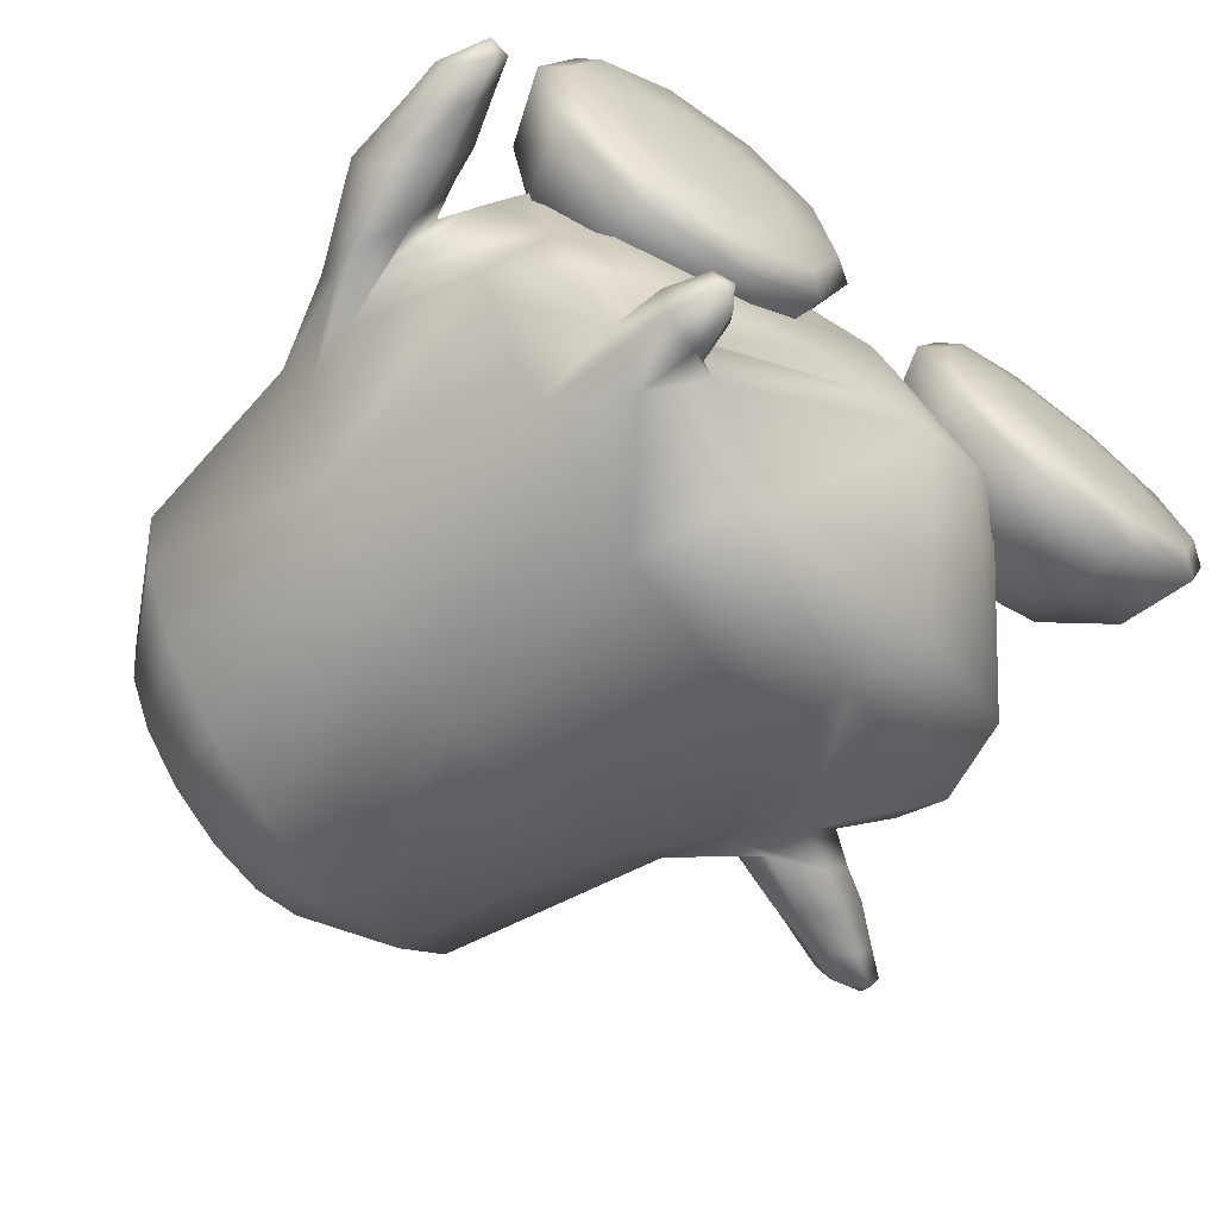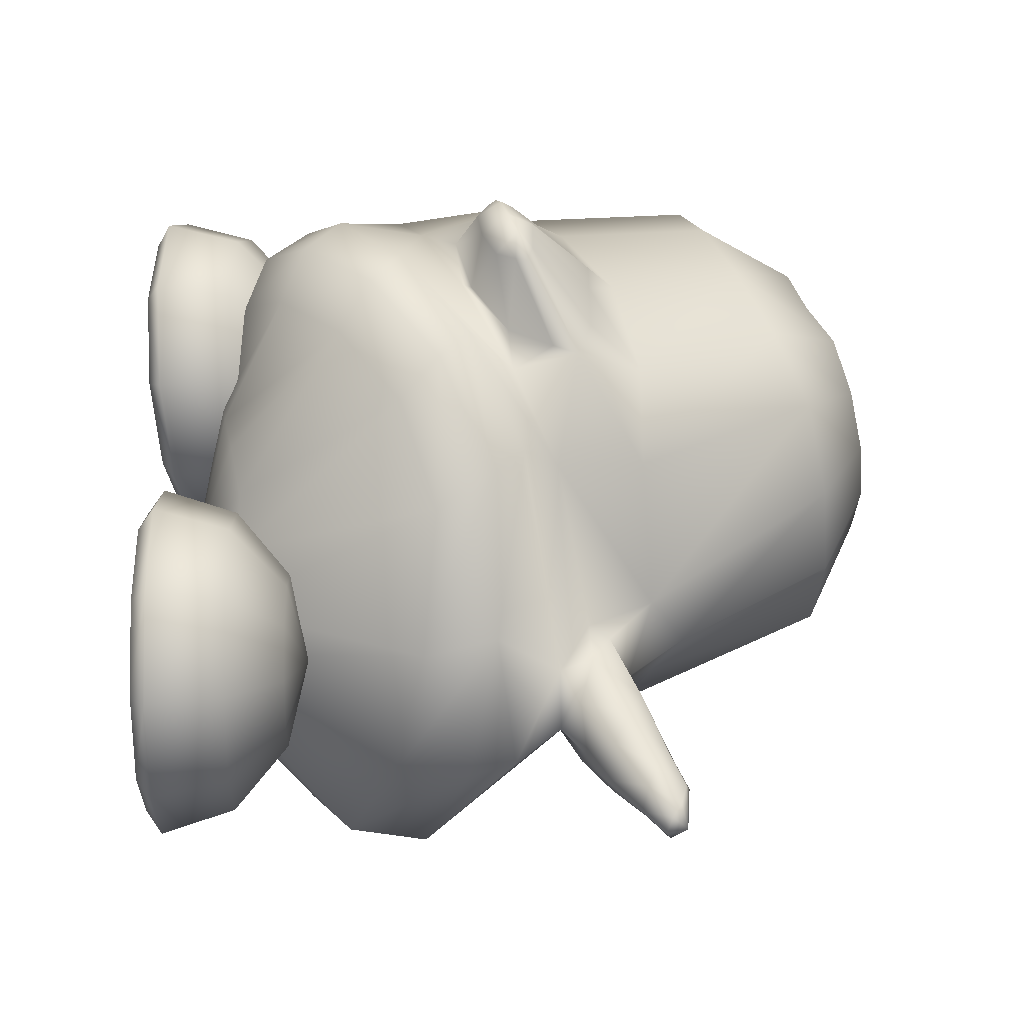
<metadata>
{"format":"obj","ext":"obj","renderer":"f3d","projection":"perspective","resolution":1024,"background":"white","views":[{"elev":-68.7,"azim":-37.4,"up":"+Z"},{"elev":44.1,"azim":88.6,"up":"+Z"}]}
</metadata>
<code>
o tux
v -0.3879 0.3772 0.1708
v -0.5778 0.3202 0.1447
v -0.2047 0.4437 0.1451
v -0.742 0.282 0.06691
v -0.05315 0.5124 0.06774
v -0.8487 0.2468 -0.1003
v 0.05063 0.5502 -0.09918
v -0.8864 0.2354 -0.2972
v 0.08665 0.565 -0.2959
v -0.8496 0.2498 -0.4844
v 0.04422 0.5532 -0.4984
v -0.7539 0.2847 -0.6348
v -0.07798 0.5153 -0.6691
v -0.6164 0.3345 -0.7387
v -0.2552 0.4584 -0.7706
v -0.4454 0.3946 -0.7897
v -0.4516 0.5571 0.01225
v -0.5736 0.5262 0.008132
v -0.336 0.606 0.008423
v -0.6752 0.4924 -0.06335
v -0.2365 0.6405 -0.0628
v -0.7431 0.4702 -0.1699
v -0.1701 0.6643 -0.1691
v -0.7669 0.4634 -0.2952
v -0.1468 0.6735 -0.2944
v -0.7436 0.4726 -0.4205
v -0.1706 0.6667 -0.4197
v -0.6768 0.4963 -0.5258
v -0.2384 0.6448 -0.5261
v -0.5791 0.5304 -0.5934
v -0.3429 0.6106 -0.5967
v -0.4625 0.5704 -0.6191
v -0.4881 0.6607 -0.2939
v -0.5365 -0.06943 -0.8114
v -0.6713 -0.1256 -0.6852
v -0.299 0.009867 -0.8819
v -0.7126 -0.1544 -0.6398
v 0.05734 0.1029 -0.776
v -0.8087 -0.1931 -0.4132
v 0.2758 0.1681 -0.4141
v -0.8566 -0.1547 -0.3066
v 0.2896 0.2289 -0.3051
v -0.8087 -0.1998 -0.2015
v 0.2762 0.1597 -0.2
v -0.6895 -0.1346 0.09313
v 0.1541 0.1368 0.09407
v -0.5201 -0.009542 0.1778
v -0.05145 0.1408 0.1782
v -0.2917 0.09336 0.2098
v -0.2087 -0.3673 0.3754
v -0.3913 -0.502 0.3221
v -0.01528 -0.2218 0.3195
v -0.5509 -0.5867 0.1731
v 0.1868 -0.114 0.1668
v -0.7787 -0.4968 -0.2117
v 0.4598 -0.04469 -0.2095
v -0.7977 -0.5534 -0.302
v 0.5442 -0.04449 -0.2986
v -0.8294 -0.4669 -0.4075
v 0.4576 -0.04181 -0.4025
v -0.708 -0.5805 -0.5446
v 0.1126 -0.3298 -0.9512
v -0.6795 -0.591 -0.6876
v -0.2807 -0.4444 -0.9998
v -0.535 -0.5297 -0.8792
v -0.4987 -0.6801 -0.9035
v -0.6165 -0.7226 -0.7042
v -0.2284 -0.5918 -1.01
v -0.6479 -0.7096 -0.5528
v 0.1631 -0.4767 -0.9585
v -0.6556 -0.69 -0.4591
v 0.5296 -0.3379 -0.68
v -0.6742 -0.7113 -0.277
v 0.6246 -0.2394 -0.3502
v -0.5973 -0.7009 -0.0394
v 0.5025 -0.1759 -0.06542
v -0.4581 -0.6784 0.1723
v 0.2477 -0.1807 0.1621
v -0.3041 -0.5789 0.3188
v 0.05059 -0.2868 0.3134
v -0.1327 -0.4307 0.369
v -0.04672 -0.4964 0.3002
v -0.2027 -0.6284 0.2562
v 0.1137 -0.3703 0.2499
v -0.3459 -0.7215 0.1264
v 0.3009 -0.297 0.1136
v -0.4818 -0.7426 -0.05681
v 0.5119 -0.329 -0.1026
v -0.5483 -0.747 -0.2656
v 0.596 -0.3959 -0.3667
v -0.5532 -0.7485 -0.4329
v 0.5153 -0.5033 -0.6572
v -0.5273 -0.7766 -0.5655
v 0.2437 -0.6056 -0.873
v -0.4902 -0.7691 -0.6593
v -0.1169 -0.6601 -0.9129
v -0.387 -0.7651 -0.8165
v -0.01243 -0.8411 -0.2653
v -0.03422 -0.8378 -0.5989
v -0.1479 -0.8294 -0.5603
v 0.08736 -0.8426 -0.593
v -0.2421 -0.8174 -0.4846
v 0.1998 -0.83 -0.5337
v -0.3115 -0.7813 -0.3864
v 0.2858 -0.8046 -0.4175
v -0.337 -0.7779 -0.2636
v 0.3162 -0.7863 -0.2958
v -0.3076 -0.7789 -0.141
v 0.2957 -0.7629 -0.1706
v -0.2078 -0.7785 -0.04447
v 0.232 -0.7221 -0.06512
v -0.09211 -0.7619 0.01898
v 0.1376 -0.7174 0.009501
v 0.02296 -0.7399 0.04025
v -0.2263 -0.2377 0.2782
v -0.4663 -0.3254 0.2283
v 0.000821 -0.1323 0.2286
v -0.6507 -0.3825 0.1204
v 0.1862 -0.04282 0.1217
v -0.4632 -0.1935 0.2716
v -0.02526 -0.04781 0.2717
v -0.382 -0.25 0.2676
v -0.0822 -0.1406 0.2676
v -0.4976 -0.1524 0.2741
v 0.004684 0.003134 0.2742
v -0.4346 -0.06887 0.2757
v -0.08428 0.03509 0.2758
v -0.3311 0.000441 0.2768
v -0.2078 0.0359 0.2768
v -0.2748 0.03698 0.2803
v -0.2248 -0.2173 0.2714
v -0.5166 -0.6952 -0.8295
v -0.4239 -0.66 -0.9085
v -0.3957 -0.755 -0.7677
v -0.3257 -0.7343 -0.8285
v -0.4529 -0.786 -0.8036
v -0.3679 -0.7538 -0.876
v -0.4929 -0.8106 -0.8536
v -0.4008 -0.7757 -0.9322
v -0.4193 -0.7878 -0.8582
v -0.4751 -0.7956 -0.9272
v -0.4358 -0.8869 -0.9216
v -0.4007 -0.882 -0.8783
v -0.4506 -0.8869 -0.8755
v -0.3927 -0.8649 -0.9248
v -0.4302 -0.8589 -0.8441
v -0.3768 -0.8387 -0.8896
v -0.4133 -0.8973 -0.8999
v -0.7933 -0.3589 -0.1899
v 0.3522 0.01997 -0.188
v -0.8204 -0.3331 -0.4405
v 0.3405 0.04407 -0.4382
v -0.8909 -0.3864 -0.4168
v 0.3734 0.06375 -0.4148
v -0.9049 -0.3473 -0.3087
v 0.3927 0.1046 -0.3069
v -0.8733 -0.3808 -0.2035
v 0.3787 0.06273 -0.2017
v -0.8275 -0.5622 -0.2131
v 0.5481 -0.005519 -0.2105
v -0.8127 -0.6245 -0.3011
v 0.6166 0.006853 -0.2994
v -0.8373 -0.5577 -0.4064
v 0.545 0.001077 -0.4035
v -0.8736 -0.4735 -0.1919
v 0.4474 0.02368 -0.1894
v -0.8964 -0.4533 -0.442
v 0.4253 0.03444 -0.4395
v -0.9867 -0.5541 -0.3085
v 0.4936 0.1372 -0.3091
v -0.9634 -0.578 -0.3943
v 0.5162 0.1268 -0.3949
v -0.9588 -0.5728 -0.2248
v 0.5186 0.1229 -0.2253
v -0.8214 -0.6986 -0.302
v 0.6821 0.04553 -0.3023
v -0.8489 -0.6664 -0.2315
v 0.6427 0.05987 -0.2317
v -0.8533 -0.6697 -0.3851
v 0.6418 0.0607 -0.3855
v -0.9051 -0.6204 -0.2148
v 0.5794 0.09423 -0.2152
v -0.9276 -0.6135 -0.4138
v 0.5603 0.1058 -0.4145
v -0.9732 -0.6961 -0.3067
v 0.6195 0.1837 -0.3106
v -0.9514 -0.7127 -0.3626
v 0.6426 0.1685 -0.3664
v -0.9494 -0.7091 -0.2524
v 0.6416 0.1687 -0.2561
v -0.8737 -0.7749 -0.2579
v 0.732 0.1251 -0.2615
v -0.8512 -0.7988 -0.3027
v 0.7622 0.1125 -0.3063
v -0.8754 -0.7768 -0.3563
v 0.7317 0.1243 -0.3599
v -0.9104 -0.7418 -0.2472
v 0.6872 0.1461 -0.2508
v -0.9235 -0.7379 -0.3739
v 0.6766 0.1525 -0.3776
v -0.9492 -0.7994 -0.3473
v 0.7233 0.2012 -0.3532
v -0.9677 -0.7832 -0.3055
v 0.7016 0.2132 -0.3114
v -0.9478 -0.8007 -0.2649
v 0.7262 0.2031 -0.2708
v -0.887 -0.8592 -0.2681
v 0.804 0.1703 -0.2741
v -0.8709 -0.8686 -0.3025
v 0.8185 0.1582 -0.3083
v -0.8892 -0.8564 -0.3428
v 0.7994 0.1689 -0.3487
v -0.9161 -0.8405 -0.2599
v 0.7754 0.1899 -0.2661
v -0.9272 -0.8221 -0.3568
v 0.7527 0.1898 -0.3627
v -0.9152 -0.8768 -0.3012
v 0.8085 0.2022 -0.3083
v -0.7395 -0.6308 -0.2902
v 0.6146 -0.1413 -0.3221
v -0.4391 -0.5741 -0.1288
v 0.431 -0.5728 -0.1956
v -0.2652 -0.6184 -0.135
v 0.2546 -0.6106 -0.1864
v -0.1398 -0.7361 -0.1444
v 0.1266 -0.7241 -0.1731
v -0.09877 -0.8891 -0.1577
v 0.08021 -0.8758 -0.1654
v -0.1474 -0.9203 -0.1602
v 0.1276 -0.9089 -0.1673
v -0.2774 -0.928 -0.1608
v 0.2568 -0.9217 -0.1755
v -0.3119 -0.9169 -0.2685
v 0.2841 -0.9242 -0.2855
v -0.2071 -0.902 -0.3466
v 0.1751 -0.9146 -0.3579
v -0.1676 -0.8682 -0.373
v 0.135 -0.8828 -0.3855
v -0.1994 -0.7185 -0.331
v 0.1742 -0.7309 -0.3638
v -0.3012 -0.6066 -0.2457
v 0.2821 -0.614 -0.3017
v -0.3876 -0.6021 -0.3079
v 0.3667 -0.6194 -0.3666
v -0.353 -0.7031 -0.4453
v 0.3201 -0.7342 -0.4885
v -0.3451 -0.8497 -0.5052
v 0.3034 -0.8862 -0.5302
v -0.3609 -0.8857 -0.4612
v 0.3209 -0.9174 -0.4835
v -0.4006 -0.9072 -0.3343
v 0.3682 -0.9257 -0.358
v -0.5095 -0.9026 -0.3331
v 0.4771 -0.9254 -0.3644
v -0.5499 -0.8773 -0.4596
v 0.5094 -0.9163 -0.4953
v -0.5634 -0.8397 -0.5033
v 0.521 -0.8845 -0.5439
v -0.5419 -0.6944 -0.4433
v 0.5084 -0.7323 -0.4999
v -0.4963 -0.5973 -0.306
v 0.4756 -0.6187 -0.3721
v -0.5838 -0.5995 -0.2381
v 0.5675 -0.6166 -0.3102
v -0.6936 -0.698 -0.3258
v 0.6678 -0.7288 -0.3929
v -0.7386 -0.8441 -0.3677
v 0.705 -0.8804 -0.4204
v -0.7016 -0.8812 -0.3421
v 0.6687 -0.9128 -0.3883
v -0.5971 -0.9048 -0.2652
v 0.5691 -0.9233 -0.3026
v -0.6299 -0.913 -0.1567
v 0.6091 -0.9205 -0.1962
v -0.7585 -0.8954 -0.1541
v 0.7379 -0.9079 -0.2041
v -0.8043 -0.8606 -0.1507
v 0.785 -0.8747 -0.2077
v -0.7505 -0.7123 -0.1378
v 0.737 -0.7239 -0.2087
v -0.6167 -0.6077 -0.1296
v 0.6075 -0.6138 -0.2039
v -0.5821 -0.6188 -0.02184
v 0.5802 -0.6112 -0.0936
v -0.6907 -0.7315 0.04873
v 0.6897 -0.7193 -0.01765
v -0.7352 -0.8827 0.06477
v 0.7304 -0.8695 0.01291
v -0.6987 -0.9146 0.03244
v 0.6906 -0.9033 -0.01305
v -0.5954 -0.9241 -0.049
v 0.5818 -0.9179 -0.08593
v -0.4541 -0.9309 -0.1597
v 0.433 -0.9316 -0.1856
v -0.5068 -0.9338 0.01679
v 0.4976 -0.9165 -0.01383
v -0.5451 -0.9314 0.1464
v 0.5449 -0.9009 0.1118
v -0.5579 -0.9022 0.1963
v 0.5621 -0.8667 0.1571
v -0.5371 -0.7483 0.1627
v 0.544 -0.717 0.1072
v -0.4935 -0.6285 0.04395
v 0.4961 -0.6098 -0.02149
v -0.3848 -0.6319 0.04241
v 0.387 -0.6085 -0.01566
v -0.3484 -0.7563 0.1605
v 0.3554 -0.7176 0.1183
v -0.34 -0.9114 0.1938
v 0.3443 -0.8675 0.1699
v -0.3564 -0.9394 0.1442
v 0.3563 -0.9016 0.1229
v -0.3978 -0.9384 0.01552
v 0.3887 -0.9169 -0.007446
v -0.3102 -0.9362 -0.05232
v 0.2967 -0.9189 -0.06923
v -0.2047 -0.9355 0.02673
v 0.197 -0.9049 0.01594
v -0.1647 -0.9066 0.05832
v 0.1603 -0.871 0.04648
v -0.1968 -0.7507 0.04323
v 0.1958 -0.7191 0.01115
v -0.2975 -0.6283 -0.0257
v 0.2948 -0.609 -0.07827
v -0.3142 -0.1776 0.4238
v -0.2772 -0.202 0.4224
v -0.1278 -0.1242 0.4238
v -0.1463 -0.1645 0.4223
v -0.3312 -0.1619 0.4245
v -0.1217 -0.1019 0.4245
v -0.3057 -0.1287 0.4252
v -0.1609 -0.08725 0.4252
v -0.2629 -0.1005 0.4257
v -0.2121 -0.08595 0.4257
v -0.2398 -0.08545 0.4271
v -0.2091 -0.1926 0.424
v -0.2241 -0.1402 0.4682
v -0.2775 -0.1514 0.4592
v -0.1728 -0.1214 0.4592
f 33 18 17
f 17 19 33
f 33 20 18
f 19 21 33
f 33 22 20
f 21 23 33
f 33 24 22
f 23 25 33
f 33 26 24
f 25 27 33
f 33 28 26
f 27 29 33
f 33 30 28
f 29 31 33
f 33 32 30
f 31 32 33
f 1 17 18
f 1 18 2
f 1 3 19
f 1 19 17
f 2 18 20
f 2 20 4
f 21 19 3
f 21 3 5
f 4 20 22
f 4 22 6
f 23 21 5
f 23 5 7
f 6 22 24
f 6 24 8
f 25 23 7
f 25 7 9
f 8 24 26
f 8 26 10
f 27 25 9
f 27 9 11
f 10 26 28
f 10 28 12
f 29 27 11
f 29 11 13
f 12 28 30
f 12 30 14
f 31 29 13
f 31 13 15
f 14 30 32
f 14 32 16
f 32 31 15
f 32 15 16
f 14 16 34
f 14 34 35
f 34 16 15
f 34 15 36
f 12 14 35
f 12 35 37
f 36 15 13
f 36 13 38
f 10 12 37
f 10 37 39
f 38 13 11
f 38 11 40
f 8 10 39
f 8 39 41
f 40 11 9
f 40 9 42
f 6 8 41
f 6 41 43
f 42 9 7
f 42 7 44
f 4 6 43
f 4 43 45
f 44 7 5
f 44 5 46
f 2 4 45
f 2 45 47
f 46 5 3
f 46 3 48
f 1 2 47
f 1 47 49
f 1 49 48
f 1 48 3
f 37 35 63
f 37 63 61
f 64 36 38
f 64 38 62
f 35 34 65
f 35 65 63
f 65 34 36
f 65 36 64
f 61 63 67
f 61 67 69
f 68 64 62
f 68 62 70
f 59 61 69
f 59 69 71
f 70 62 60
f 70 60 72
f 53 55 75
f 53 75 77
f 76 56 54
f 76 54 78
f 51 53 77
f 51 77 79
f 78 54 52
f 78 52 80
f 50 51 79
f 50 79 81
f 80 52 50
f 80 50 81
f 81 79 83
f 81 83 82
f 84 80 81
f 84 81 82
f 79 77 85
f 79 85 83
f 86 78 80
f 86 80 84
f 77 75 87
f 77 87 85
f 88 76 78
f 88 78 86
f 75 73 89
f 75 89 87
f 90 74 76
f 90 76 88
f 73 71 91
f 73 91 89
f 92 72 74
f 92 74 90
f 71 69 93
f 71 93 91
f 94 70 72
f 94 72 92
f 69 67 95
f 69 95 93
f 96 68 70
f 96 70 94
f 93 95 100
f 93 100 102
f 101 96 94
f 101 94 103
f 91 93 102
f 91 102 104
f 103 94 92
f 103 92 105
f 89 91 104
f 89 104 106
f 105 92 90
f 105 90 107
f 87 89 106
f 87 106 108
f 107 90 88
f 107 88 109
f 85 87 108
f 85 108 110
f 109 88 86
f 109 86 111
f 83 85 110
f 83 110 112
f 111 86 84
f 111 84 113
f 82 83 112
f 82 112 114
f 113 84 82
f 113 82 114
f 98 114 112
f 113 114 98
f 98 112 110
f 111 113 98
f 98 110 108
f 109 111 98
f 98 108 106
f 107 109 98
f 98 106 104
f 105 107 98
f 98 104 102
f 103 105 98
f 98 102 100
f 101 103 98
f 98 100 99
f 99 101 98
f 116 51 50
f 116 50 115
f 50 52 117
f 50 117 115
f 118 53 51
f 118 51 116
f 52 54 119
f 52 119 117
f 53 118 55
f 56 119 54
f 118 45 43
f 44 46 119
f 115 131 122
f 115 122 116
f 123 131 115
f 123 115 117
f 116 122 120
f 121 123 117
f 116 120 124
f 116 124 118
f 125 121 117
f 125 117 119
f 45 118 124
f 125 119 46
f 45 124 47
f 48 125 46
f 47 124 126
f 127 125 48
f 47 126 128
f 129 127 48
f 49 128 130
f 130 129 49
f 47 128 49
f 49 129 48
f 132 63 65
f 65 64 133
f 66 132 65
f 65 133 66
f 132 67 63
f 64 68 133
f 67 132 134
f 67 134 95
f 135 133 68
f 135 68 96
f 134 99 100
f 101 99 135
f 95 134 100
f 101 135 96
f 134 97 99
f 99 97 135
f 134 132 138
f 134 138 136
f 139 133 135
f 139 135 137
f 97 134 136
f 97 136 140
f 137 135 97
f 137 97 140
f 132 66 141
f 132 141 138
f 141 66 133
f 141 133 139
f 138 141 142
f 138 142 144
f 142 141 139
f 142 139 145
f 140 136 146
f 140 146 143
f 147 137 140
f 147 140 143
f 136 138 144
f 136 144 146
f 145 139 137
f 145 137 147
f 148 146 144
f 145 147 148
f 142 148 144
f 145 148 142
f 148 143 146
f 147 143 148
f 151 37 61
f 62 38 152
f 59 151 61
f 62 152 60
f 151 39 37
f 38 40 152
f 43 149 118
f 119 150 44
f 149 55 118
f 119 56 150
f 41 39 153
f 41 153 155
f 154 40 42
f 154 42 156
f 43 41 155
f 43 155 157
f 156 42 44
f 156 44 158
f 57 55 159
f 57 159 161
f 160 56 58
f 160 58 162
f 59 57 161
f 59 161 163
f 162 58 60
f 162 60 164
f 149 43 157
f 149 157 165
f 158 44 150
f 158 150 166
f 55 149 165
f 55 165 159
f 166 150 56
f 166 56 160
f 39 151 167
f 39 167 153
f 168 152 40
f 168 40 154
f 151 59 163
f 151 163 167
f 164 60 152
f 164 152 168
f 155 153 171
f 155 171 169
f 172 154 156
f 172 156 170
f 157 155 169
f 157 169 173
f 170 156 158
f 170 158 174
f 161 159 177
f 161 177 175
f 178 160 162
f 178 162 176
f 163 161 175
f 163 175 179
f 176 162 164
f 176 164 180
f 165 157 173
f 165 173 181
f 174 158 166
f 174 166 182
f 159 165 181
f 159 181 177
f 182 166 160
f 182 160 178
f 153 167 183
f 153 183 171
f 184 168 154
f 184 154 172
f 167 163 179
f 167 179 183
f 180 164 168
f 180 168 184
f 169 171 187
f 169 187 185
f 188 172 170
f 188 170 186
f 173 169 185
f 173 185 189
f 186 170 174
f 186 174 190
f 175 177 191
f 175 191 193
f 192 178 176
f 192 176 194
f 179 175 193
f 179 193 195
f 194 176 180
f 194 180 196
f 181 173 189
f 181 189 197
f 190 174 182
f 190 182 198
f 177 181 197
f 177 197 191
f 198 182 178
f 198 178 192
f 171 183 199
f 171 199 187
f 200 184 172
f 200 172 188
f 183 179 195
f 183 195 199
f 196 180 184
f 196 184 200
f 185 187 201
f 185 201 203
f 202 188 186
f 202 186 204
f 189 185 203
f 189 203 205
f 204 186 190
f 204 190 206
f 193 191 207
f 193 207 209
f 208 192 194
f 208 194 210
f 195 193 209
f 195 209 211
f 210 194 196
f 210 196 212
f 197 189 205
f 197 205 213
f 206 190 198
f 206 198 214
f 191 197 213
f 191 213 207
f 214 198 192
f 214 192 208
f 187 199 215
f 187 215 201
f 216 200 188
f 216 188 202
f 199 195 211
f 199 211 215
f 212 196 200
f 212 200 216
f 207 217 209
f 210 218 208
f 207 213 217
f 218 214 208
f 205 217 213
f 214 218 206
f 203 217 205
f 206 218 204
f 201 217 203
f 204 218 202
f 201 215 217
f 218 216 202
f 211 217 215
f 216 218 212
f 209 217 211
f 212 218 210
f 219 59 71
f 72 60 220
f 73 219 71
f 72 220 74
f 219 57 59
f 60 58 220
f 219 75 55
f 56 76 220
f 57 219 55
f 56 220 58
f 219 73 75
f 76 74 220
f 293 233 231
f 232 234 294
f 231 233 235
f 231 235 229
f 236 234 232
f 236 232 230
f 229 235 237
f 229 237 227
f 238 236 230
f 238 230 228
f 227 237 239
f 227 239 225
f 240 238 228
f 240 228 226
f 225 239 241
f 225 241 223
f 242 240 226
f 242 226 224
f 223 241 221
f 222 242 224
f 241 243 221
f 222 244 242
f 239 245 243
f 239 243 241
f 244 246 240
f 244 240 242
f 237 247 245
f 237 245 239
f 246 248 238
f 246 238 240
f 235 249 247
f 235 247 237
f 248 250 236
f 248 236 238
f 233 251 249
f 233 249 235
f 250 252 234
f 250 234 236
f 293 251 233
f 234 252 294
f 293 253 251
f 252 254 294
f 251 253 255
f 251 255 249
f 256 254 252
f 256 252 250
f 249 255 257
f 249 257 247
f 258 256 250
f 258 250 248
f 247 257 259
f 247 259 245
f 260 258 248
f 260 248 246
f 245 259 261
f 245 261 243
f 262 260 246
f 262 246 244
f 243 261 221
f 222 262 244
f 261 263 221
f 222 264 262
f 259 265 263
f 259 263 261
f 264 266 260
f 264 260 262
f 257 267 265
f 257 265 259
f 266 268 258
f 266 258 260
f 255 269 267
f 255 267 257
f 268 270 256
f 268 256 258
f 253 271 269
f 253 269 255
f 270 272 254
f 270 254 256
f 293 271 253
f 254 272 294
f 293 273 271
f 272 274 294
f 271 273 275
f 271 275 269
f 276 274 272
f 276 272 270
f 269 275 277
f 269 277 267
f 278 276 270
f 278 270 268
f 267 277 279
f 267 279 265
f 280 278 268
f 280 268 266
f 265 279 281
f 265 281 263
f 282 280 266
f 282 266 264
f 263 281 221
f 222 282 264
f 281 283 221
f 222 284 282
f 279 285 283
f 279 283 281
f 284 286 280
f 284 280 282
f 277 287 285
f 277 285 279
f 286 288 278
f 286 278 280
f 275 289 287
f 275 287 277
f 288 290 276
f 288 276 278
f 273 291 289
f 273 289 275
f 290 292 274
f 290 274 276
f 293 291 273
f 274 292 294
f 293 295 291
f 292 296 294
f 291 295 297
f 291 297 289
f 298 296 292
f 298 292 290
f 289 297 299
f 289 299 287
f 300 298 290
f 300 290 288
f 287 299 301
f 287 301 285
f 302 300 288
f 302 288 286
f 285 301 303
f 285 303 283
f 304 302 286
f 304 286 284
f 283 303 221
f 222 304 284
f 303 305 221
f 222 306 304
f 301 307 305
f 301 305 303
f 306 308 302
f 306 302 304
f 299 309 307
f 299 307 301
f 308 310 300
f 308 300 302
f 297 311 309
f 297 309 299
f 310 312 298
f 310 298 300
f 295 313 311
f 295 311 297
f 312 314 296
f 312 296 298
f 293 313 295
f 296 314 294
f 293 315 313
f 314 316 294
f 313 315 317
f 313 317 311
f 318 316 314
f 318 314 312
f 311 317 319
f 311 319 309
f 320 318 312
f 320 312 310
f 309 319 321
f 309 321 307
f 322 320 310
f 322 310 308
f 307 321 323
f 307 323 305
f 324 322 308
f 324 308 306
f 305 323 221
f 222 324 306
f 323 223 221
f 222 224 324
f 321 225 223
f 321 223 323
f 224 226 322
f 224 322 324
f 319 227 225
f 319 225 321
f 226 228 320
f 226 320 322
f 317 229 227
f 317 227 319
f 228 230 318
f 228 318 320
f 315 231 229
f 315 229 317
f 230 232 316
f 230 316 318
f 293 231 315
f 316 232 294
f 120 122 326
f 120 326 325
f 123 121 327
f 123 327 328
f 124 120 325
f 124 325 329
f 121 125 330
f 121 330 327
f 126 124 329
f 126 329 331
f 125 127 332
f 125 332 330
f 128 126 331
f 128 331 333
f 127 129 334
f 127 334 332
f 130 128 333
f 130 333 335
f 129 130 335
f 129 335 334
f 122 131 336
f 122 336 326
f 131 123 328
f 131 328 336
f 329 338 331
f 331 338 337
f 331 337 333
f 333 337 335
f 334 335 337
f 332 334 337
f 332 337 339
f 330 332 339
f 328 339 337
f 328 337 336
f 326 336 337
f 326 337 338
f 325 326 338
f 325 338 329
f 327 339 328
f 327 330 339

</code>
